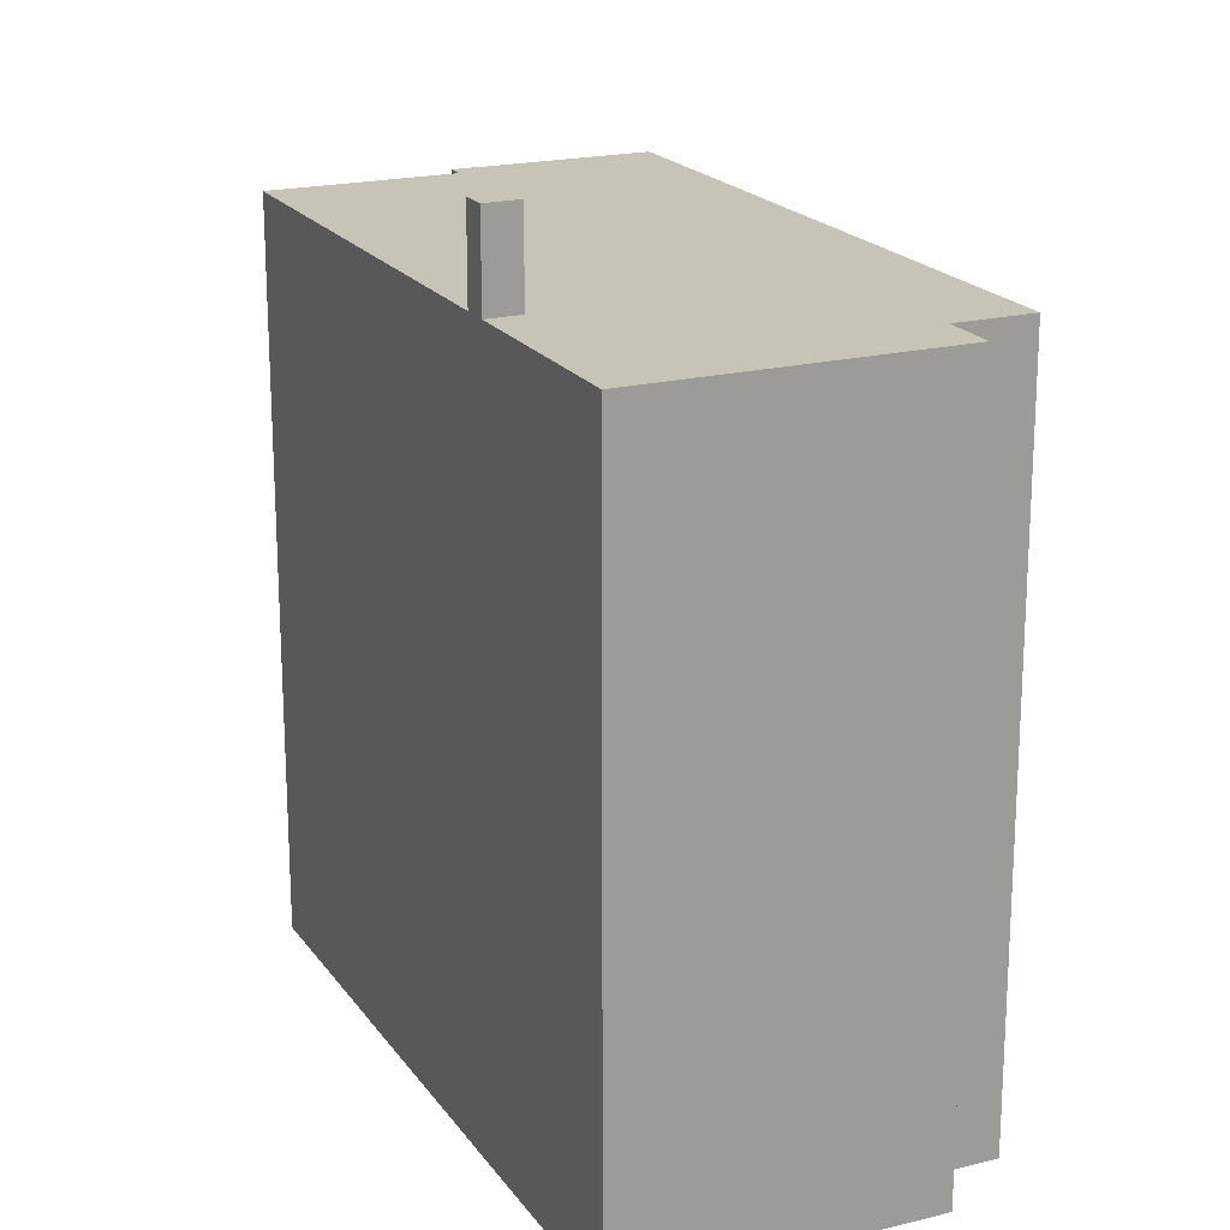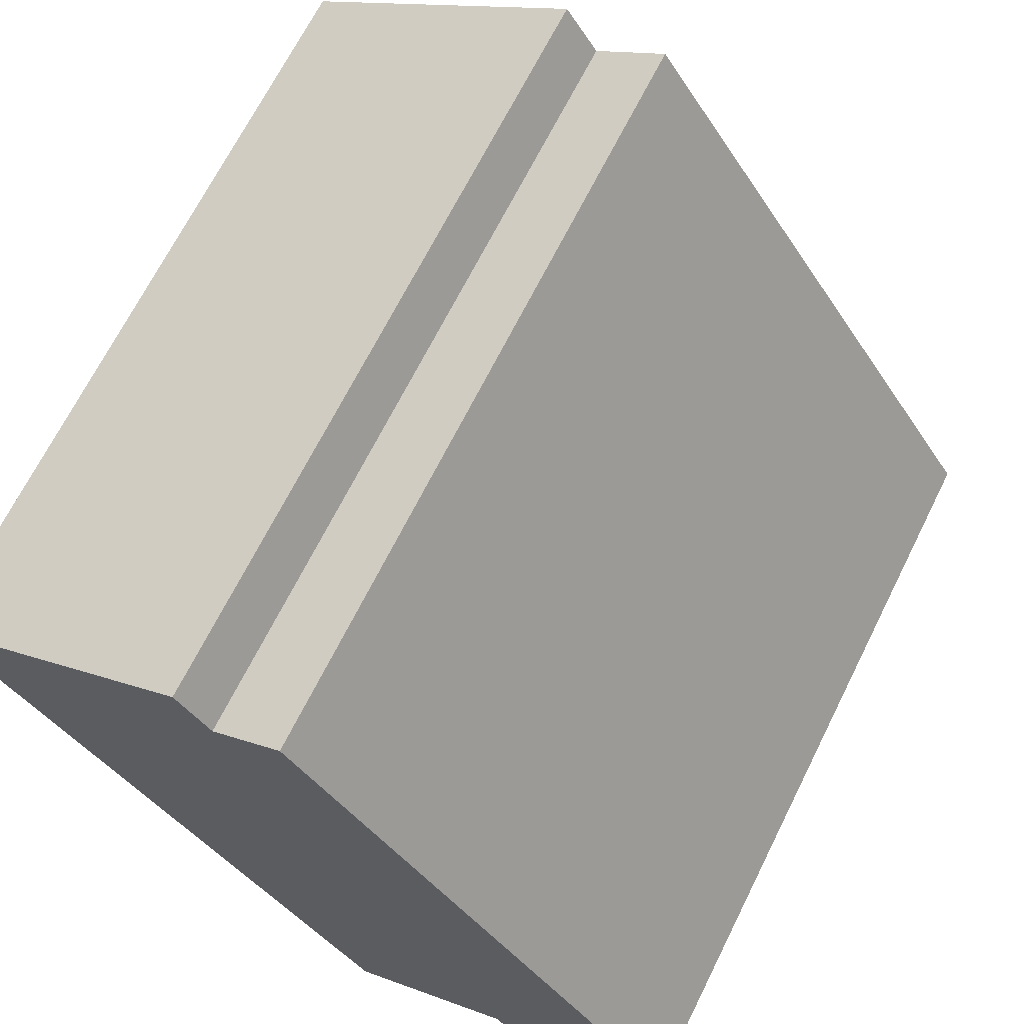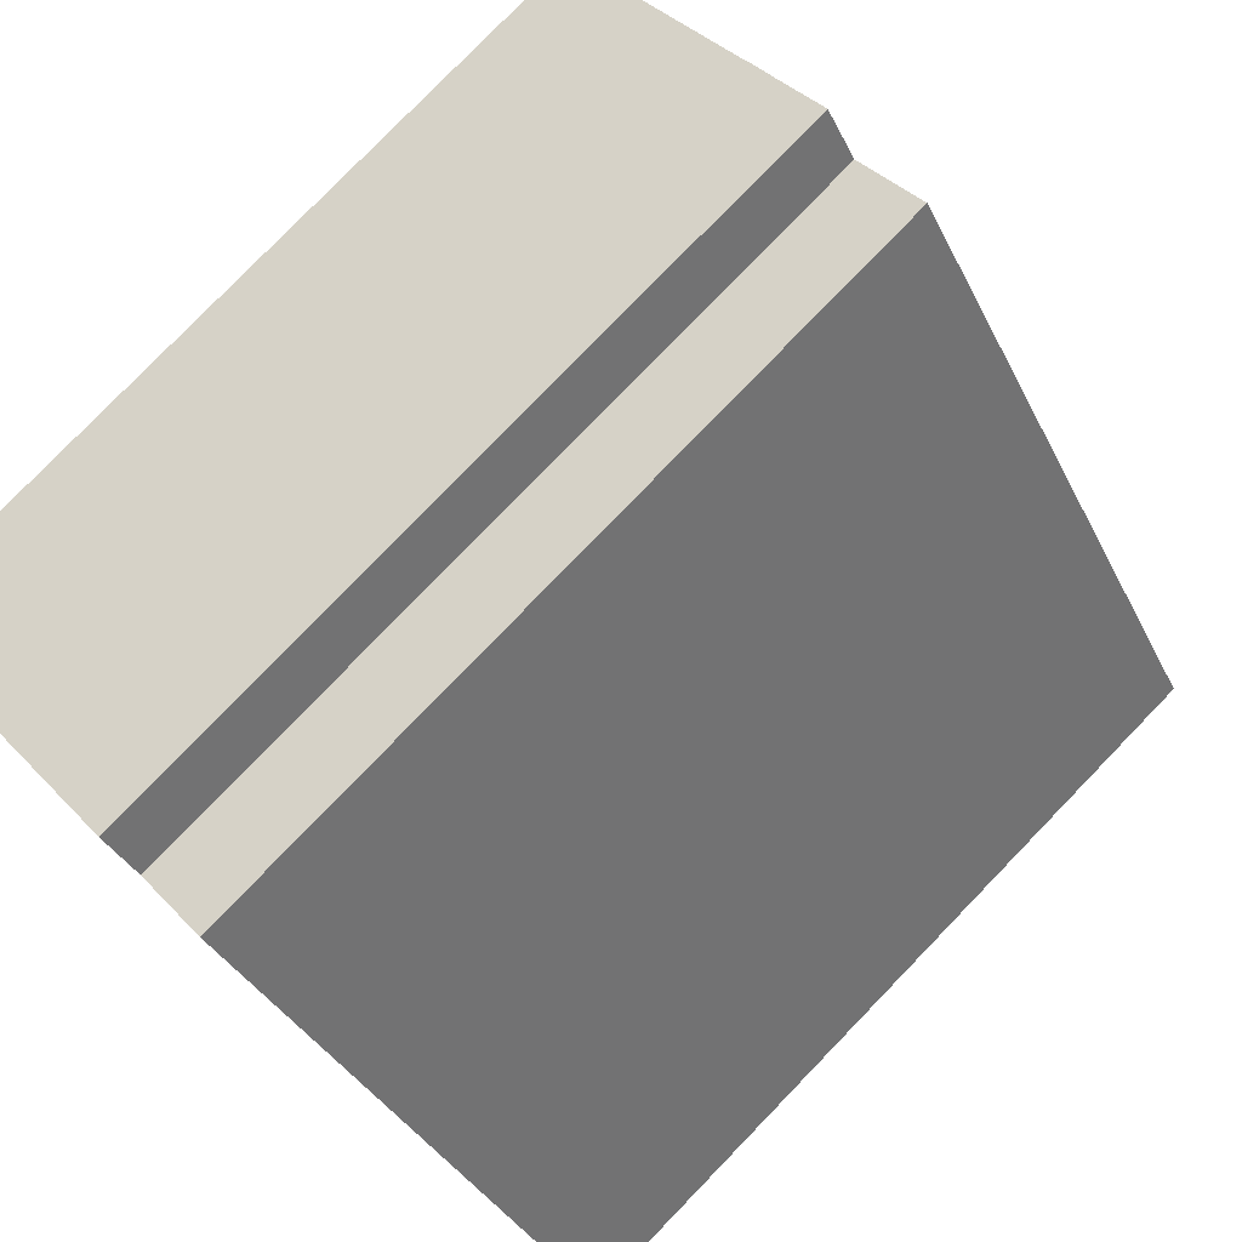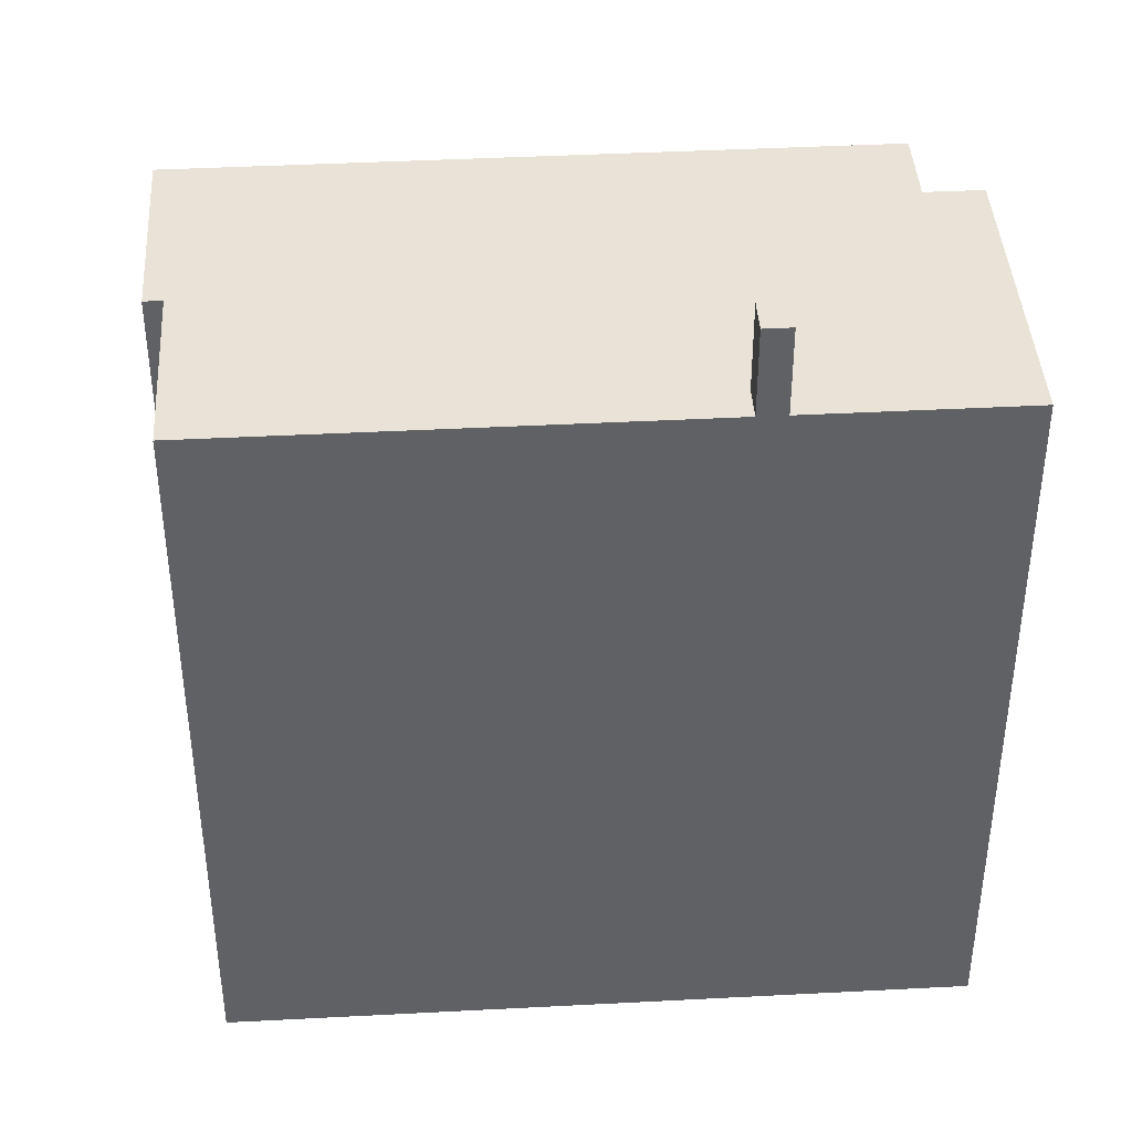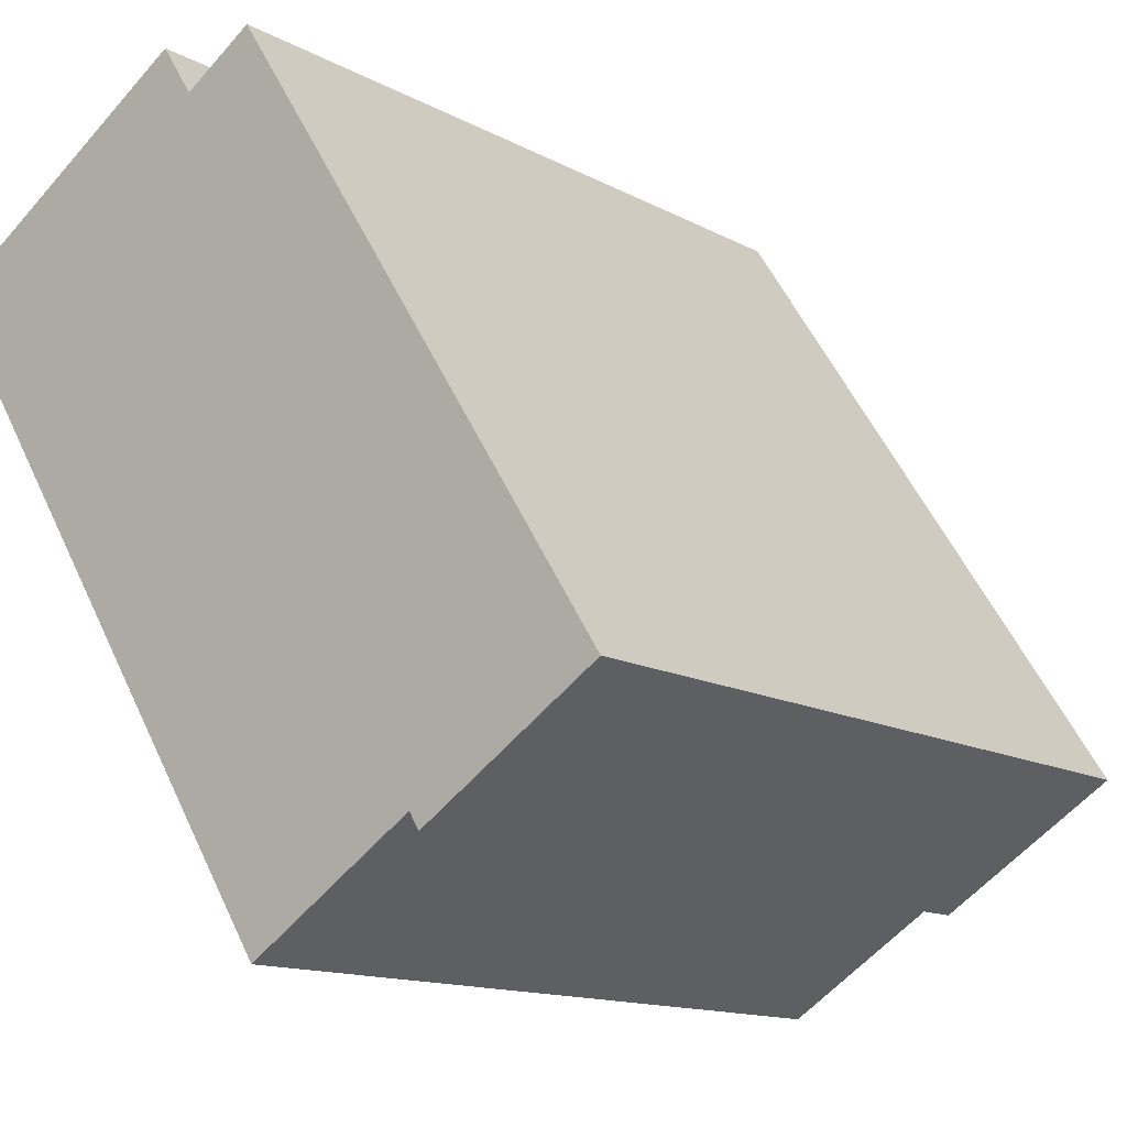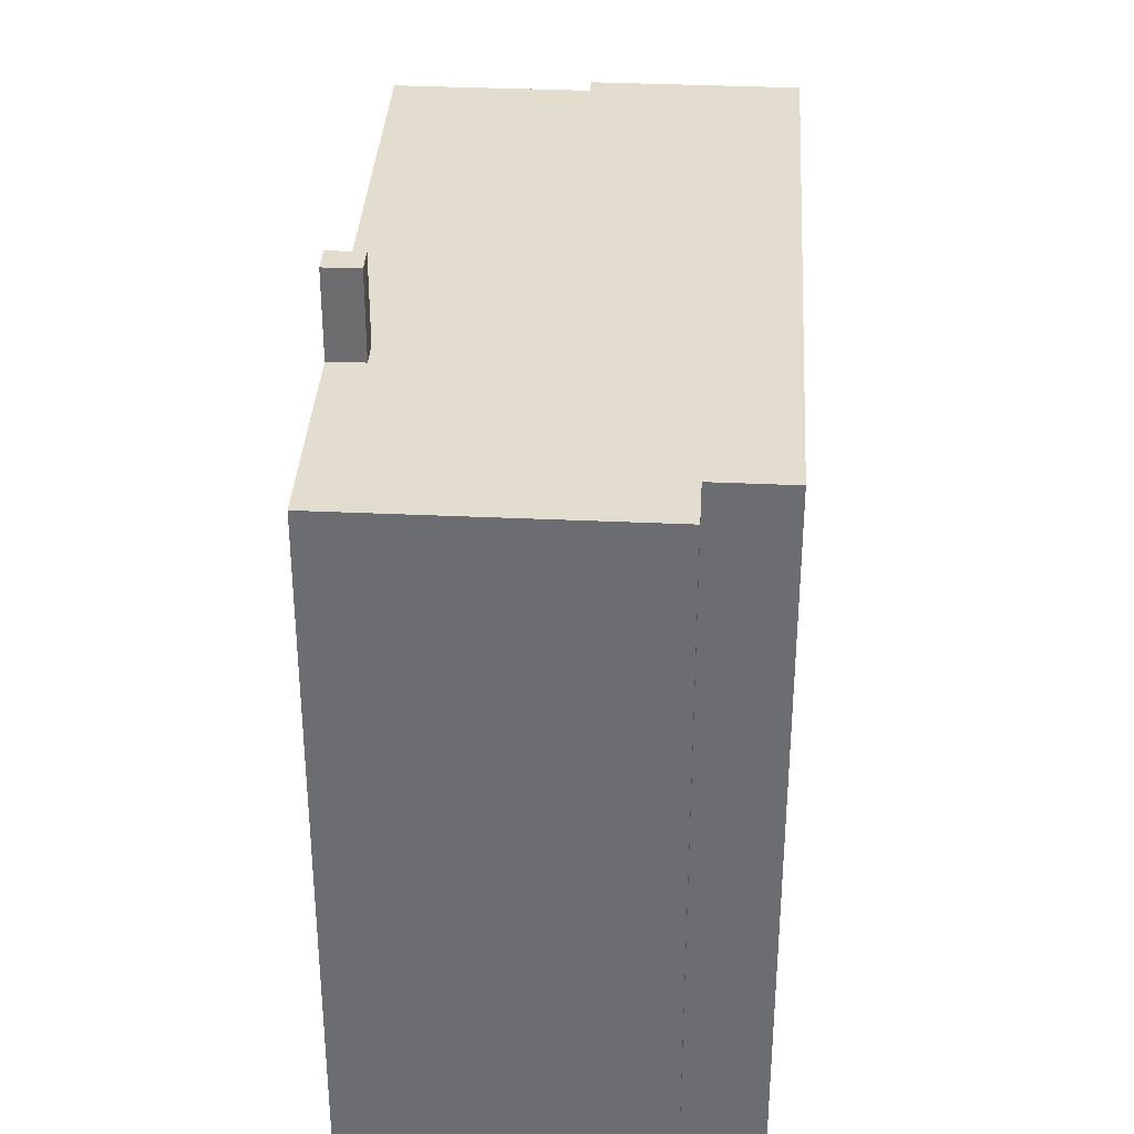
<metadata>
{"format":"obj","ext":"obj","renderer":"f3d","projection":"perspective","resolution":1024,"background":"white","views":[{"elev":19.8,"azim":-57.5,"up":"+Y"},{"elev":68.1,"azim":26.5,"up":"+Z"},{"elev":79.8,"azim":44.1,"up":"+Z"},{"elev":41.5,"azim":-126.3,"up":"+Y"},{"elev":-13.2,"azim":39.2,"up":"+Z"},{"elev":35.6,"azim":-29.2,"up":"+Y"}]}
</metadata>
<code>
v -0.09822 7.049 7.235
v 7.092 7.049 -3.977
v 3.627 7.049 -5.823
v -1.4 7.049 6.4
v -7.092 7.049 4.074
v -2.002 7.049 7.338
v -1.4 7.049 6.4
v -7.092 7.049 4.074
v -1.4 7.049 6.4
v -4.837 7.049 0.5578
v 3.821 7.049 -6.126
v 7.092 7.049 -3.977
v 7.115 7.049 -4.013
v -4.256 7.049 0.9168
v -1.4 7.049 6.4
v -4.19 7.049 0.8137
v -4.837 7.049 0.5578
v -1.4 7.049 6.4
v -4.256 7.049 0.9168
v 3.627 7.049 -5.823
v 7.092 7.049 -3.977
v 3.821 7.049 -6.126
v -4.436 7.049 -0.06719
v 3.627 7.049 -5.823
v 0.5288 7.049 -7.81
v -4.436 7.049 -0.06719
v -3.971 7.049 0.4718
v 3.627 7.049 -5.823
v -4.436 7.049 -0.06719
v -4.275 7.049 0.2766
v -3.971 7.049 0.4718
v -3.971 7.049 0.4718
v -1.4 7.049 6.4
v 3.627 7.049 -5.823
v -4.094 7.049 0.6628
v -1.4 7.049 6.4
v -3.971 7.049 0.4718
v -4.545 7.049 0.1028
v -4.275 7.049 0.2766
v -4.436 7.049 -0.06719
v -4.19 7.049 0.8137
v -1.4 7.049 6.4
v -4.094 7.049 0.6628
v -4.837 8.76 0.5578
v -4.256 8.76 0.9168
v -4.545 8.759 0.1028
v -4.545 8.759 0.1028
v -4.256 8.76 0.9168
v -3.971 8.76 0.4718
v -7.092 7.049 4.074
v -4.837 7.049 0.5578
v -4.837 -7.055 0.5578
v -7.092 -7.055 4.074
v -4.436 7.049 -0.06719
v 0.5288 7.049 -7.81
v 0.5288 -7.055 -7.81
v -4.436 -7.055 -0.06719
v -4.545 7.049 0.1028
v -4.436 7.049 -0.06719
v -4.436 -7.055 -0.06719
v -4.545 -7.055 0.1028
v -4.837 7.049 0.5578
v -4.545 7.049 0.1028
v -4.545 -7.055 0.1028
v -4.837 -7.055 0.5578
v -4.837 8.76 0.5578
v -4.545 8.759 0.1028
v -4.545 7.049 0.1028
v -4.837 7.049 0.5578
v -7.092 -7.055 4.074
v -2.002 -7.055 7.338
v -2.002 7.049 7.338
v -7.092 7.049 4.074
v -2.002 -7.055 7.338
v -1.4 -7.055 6.4
v -1.4 7.049 6.4
v -2.002 7.049 7.338
v -1.4 -7.055 6.4
v -0.09822 -7.055 7.235
v -0.09822 7.049 7.235
v -1.4 7.049 6.4
v 3.497 -7.055 1.629
v 7.092 -7.055 -3.977
v 7.092 7.049 -3.977
v -0.09822 7.049 7.235
v -0.09822 -7.055 7.235
v 3.497 -7.055 1.629
v -0.09822 7.049 7.235
v 3.497 -7.055 1.629
v 7.092 7.049 -3.977
v 7.092 -7.055 -3.977
v 7.115 -7.055 -4.013
v 7.115 7.049 -4.013
v 7.092 7.049 -3.977
v 3.821 7.049 -6.126
v 7.115 7.049 -4.013
v 7.115 -7.055 -4.013
v 3.821 -7.055 -6.126
v 3.627 7.049 -5.823
v 3.821 7.049 -6.126
v 3.821 -7.055 -6.126
v 3.627 -7.055 -5.823
v 0.5288 7.049 -7.81
v 3.627 7.049 -5.823
v 3.627 -7.055 -5.823
v 0.5288 -7.055 -7.81
v -4.837 7.049 0.5578
v -4.256 7.049 0.9168
v -4.256 8.76 0.9168
v -4.837 8.76 0.5578
v -4.094 7.049 0.6628
v -3.971 7.049 0.4718
v -3.971 8.76 0.4718
v -4.19 7.049 0.8137
v -4.094 7.049 0.6628
v -3.971 8.76 0.4718
v -4.256 8.76 0.9168
v -4.256 8.76 0.9168
v -4.256 7.049 0.9168
v -4.19 7.049 0.8137
v -4.545 8.759 0.1028
v -4.275 7.049 0.2766
v -4.545 7.049 0.1028
v -4.275 7.049 0.2766
v -3.971 8.76 0.4718
v -3.971 7.049 0.4718
v -4.545 8.759 0.1028
v -3.971 8.76 0.4718
v -4.275 7.049 0.2766
v -4.837 -7.055 0.5578
v -4.545 -7.055 0.1028
v -4.436 -7.055 -0.06719
v 0.5288 -7.055 -7.81
v 3.627 -7.055 -5.823
v 3.821 -7.055 -6.126
v 7.115 -7.055 -4.013
v 7.092 -7.055 -3.977
v 3.497 -7.055 1.629
v -0.09822 -7.055 7.235
v -1.4 -7.055 6.4
v -2.002 -7.055 7.338
v -7.092 -7.055 4.074
g CDNNDG02_0004650
f 2 3 4
f 1 2 4
f 5 6 7
f 8 9 10
f 11 12 13
f 14 15 16
f 17 18 19
f 20 21 22
f 23 24 25
f 26 27 28
f 29 30 31
f 32 33 34
f 35 36 37
f 38 39 40
f 41 42 43
f 44 45 46
f 47 48 49
f 50 51 52
f 53 50 52
f 54 56 57
f 54 55 56
f 58 59 60
f 61 58 60
f 62 64 65
f 62 63 64
f 69 67 68
f 69 66 67
f 70 72 73
f 72 70 71
f 75 76 74
f 74 76 77
f 78 80 81
f 80 78 79
f 82 83 84
f 85 86 87
f 88 89 90
f 91 93 94
f 91 92 93
f 97 95 96
f 95 97 98
f 99 100 101
f 102 99 101
f 105 103 104
f 103 105 106
f 108 109 110
f 110 107 108
f 111 112 113
f 115 116 117
f 114 115 117
f 118 119 120
f 121 122 123
f 124 125 126
f 127 128 129
f 140 141 142
f 130 140 142
f 130 131 140
f 131 132 140
f 138 139 140
f 132 133 134
f 132 138 140
f 132 134 138
f 134 135 137
f 134 137 138
f 135 136 137

</code>
